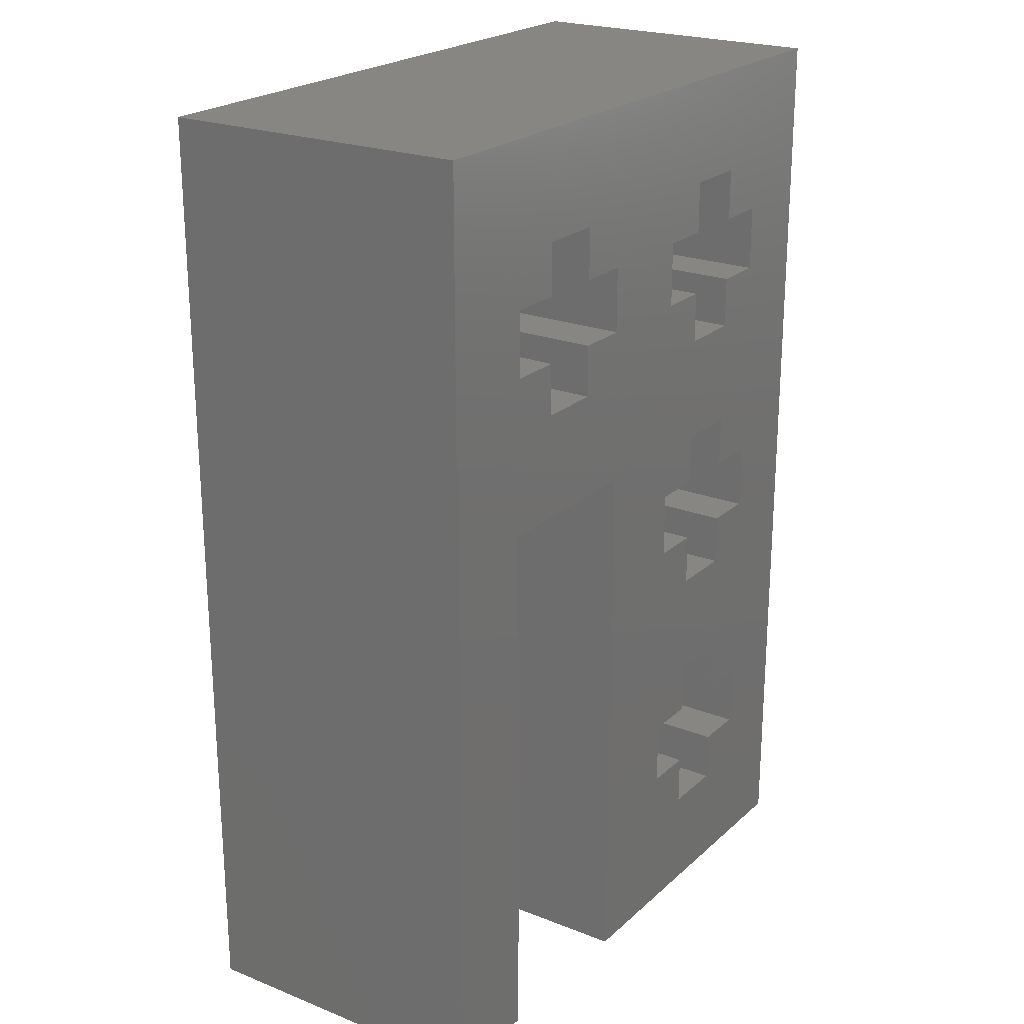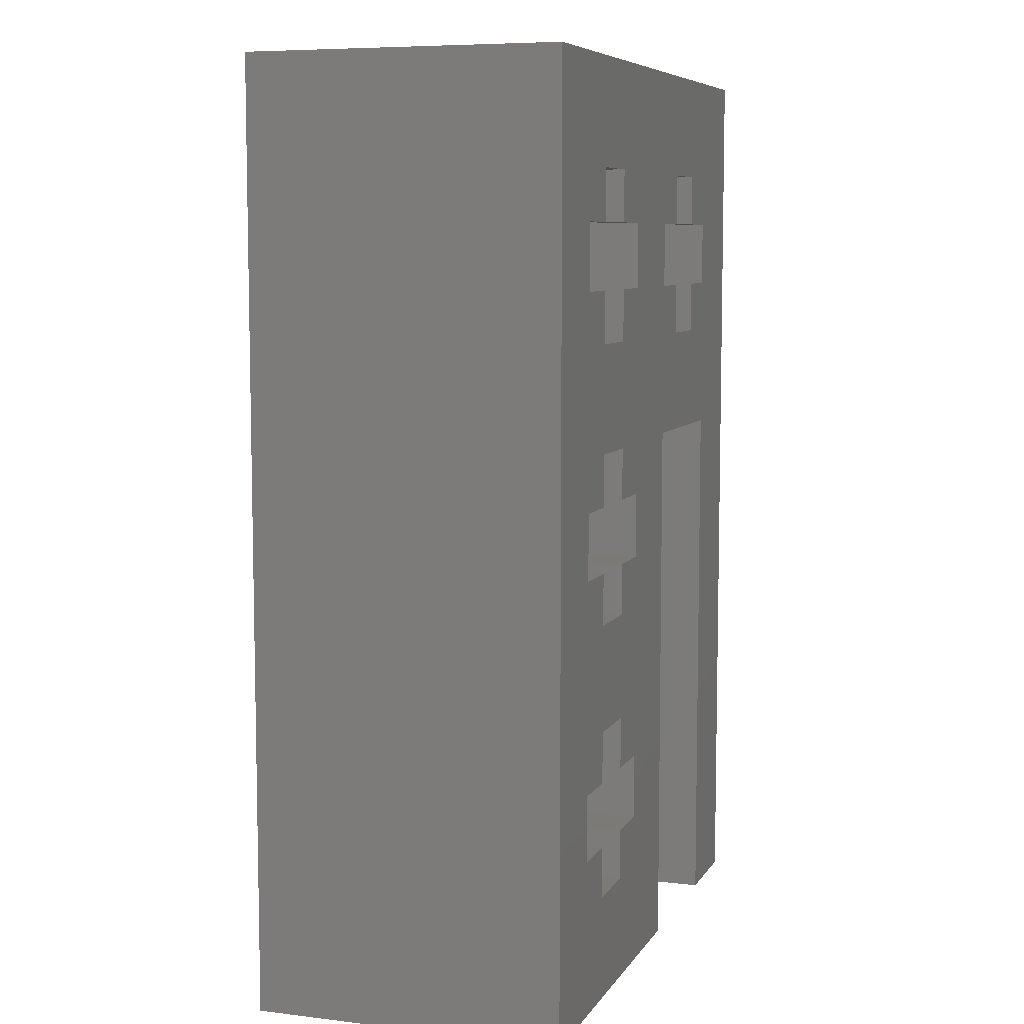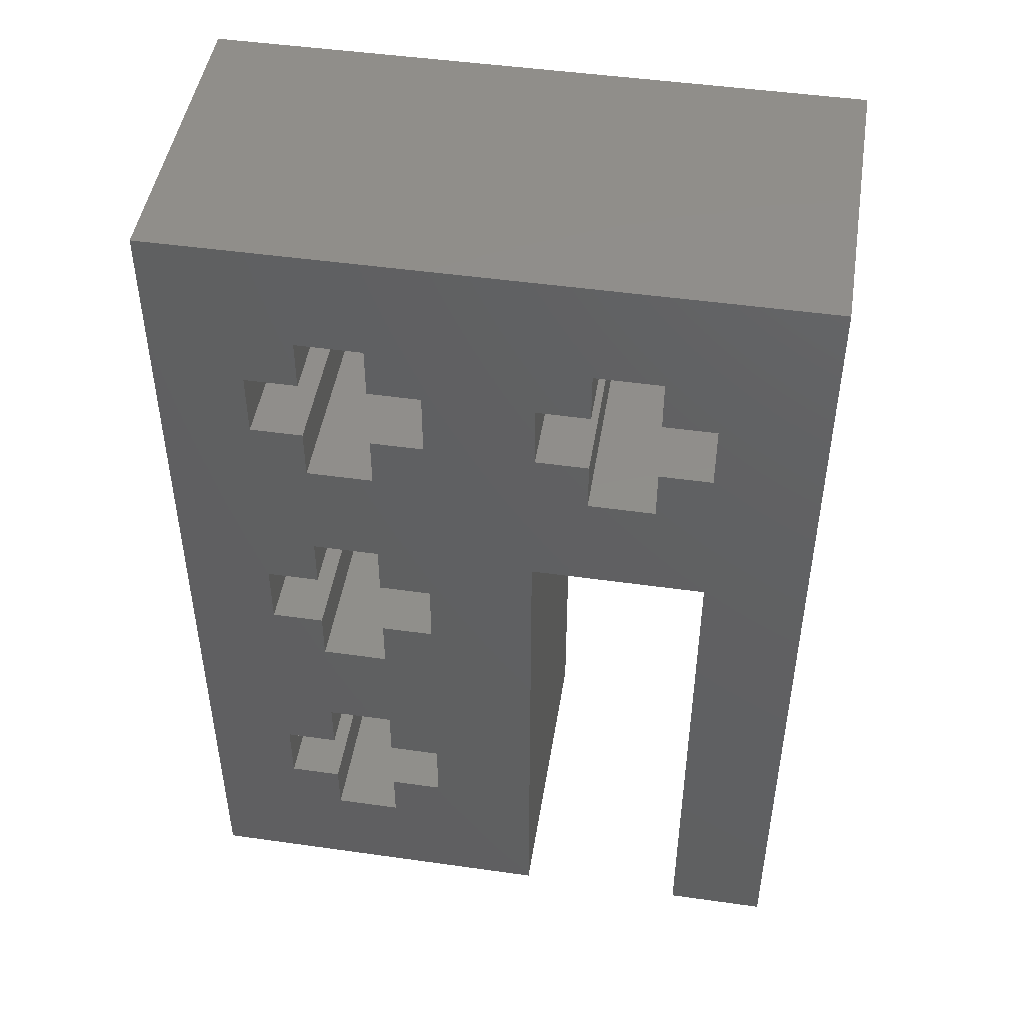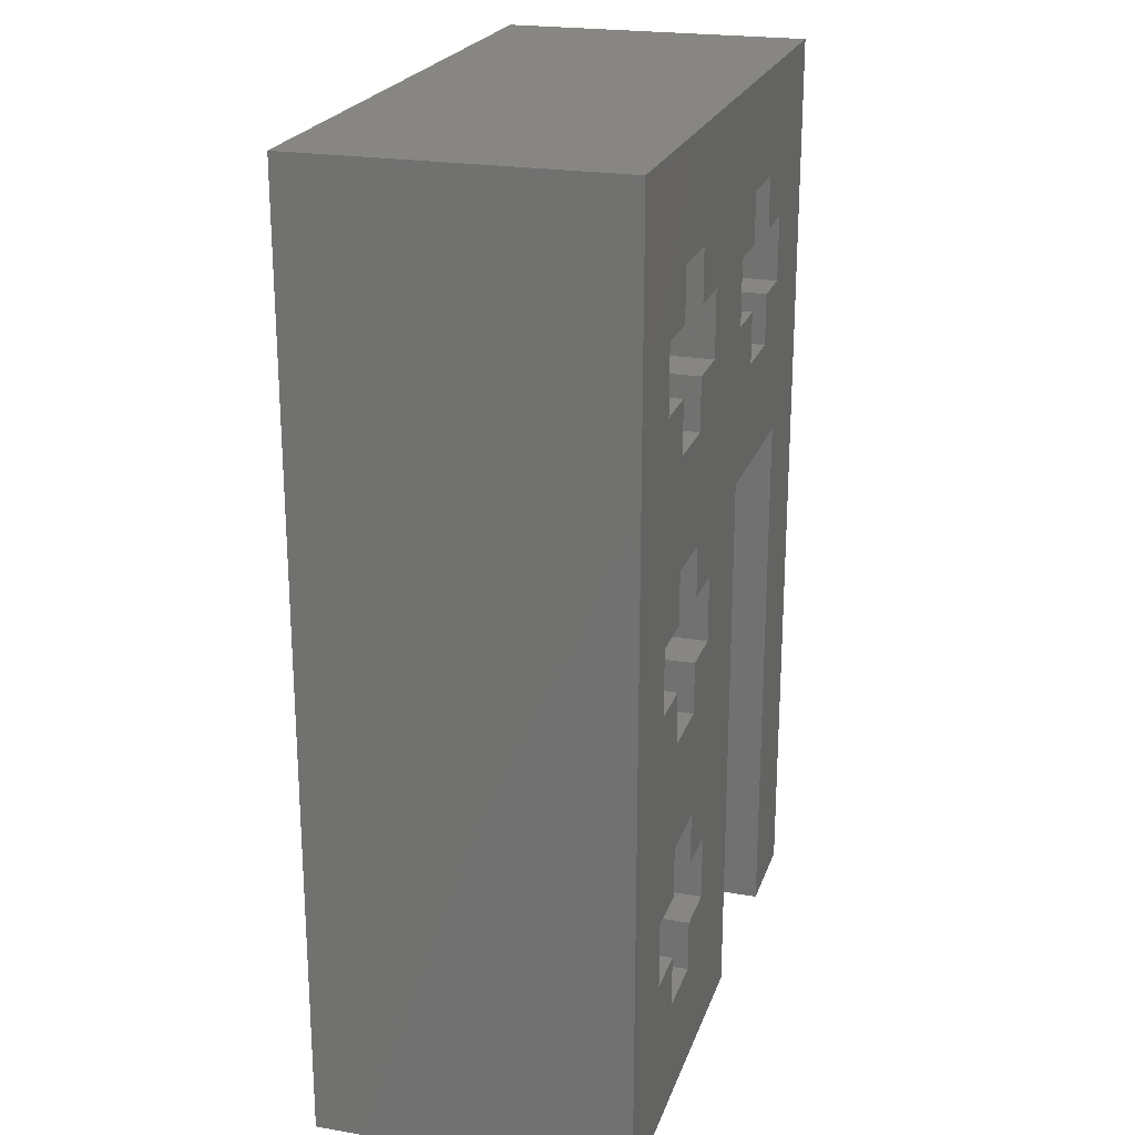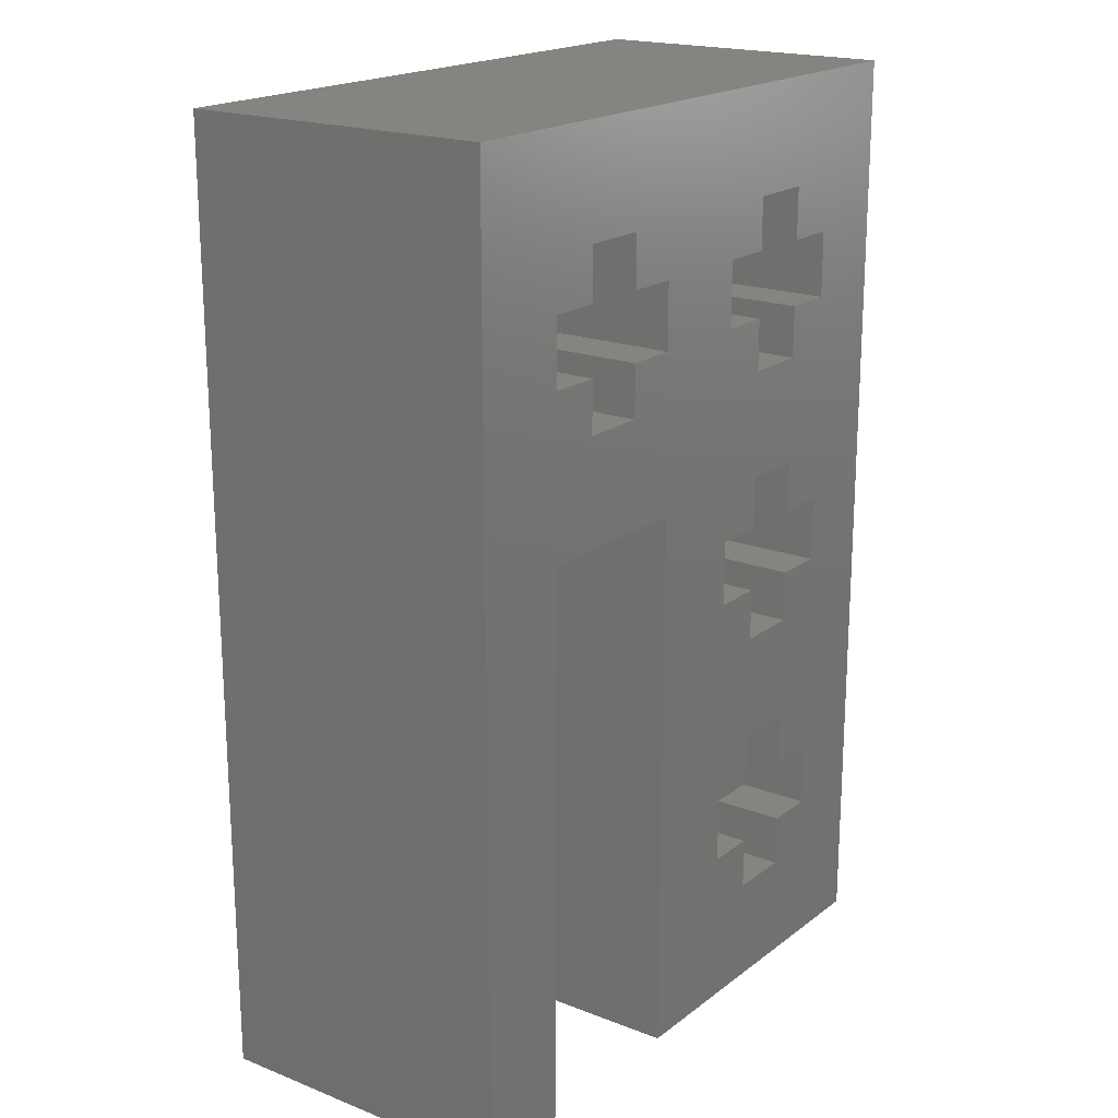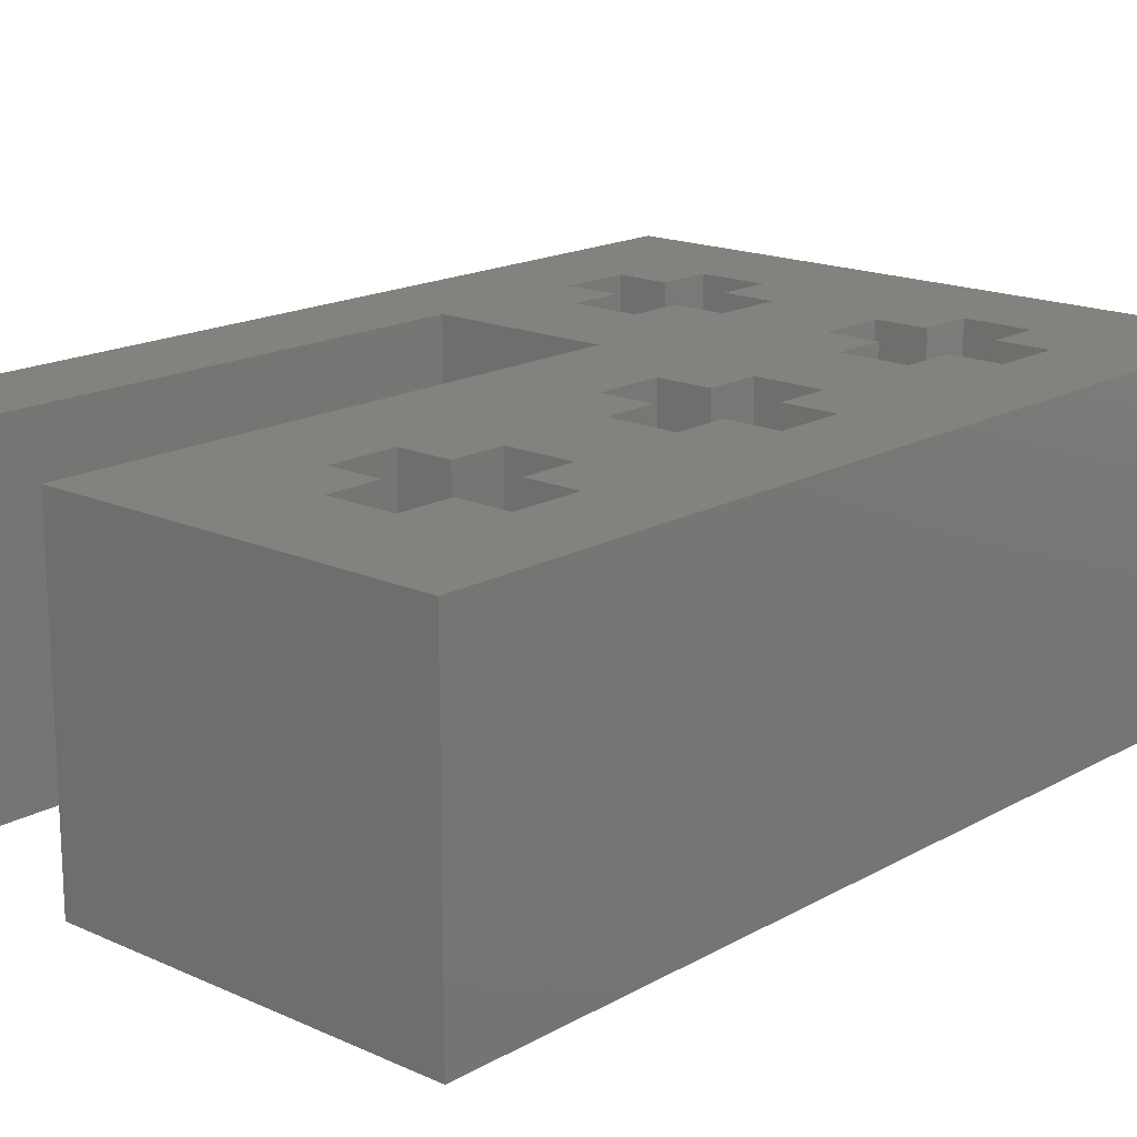
<metadata>
{"format":"stl","ext":"stl","renderer":"f3d","projection":"perspective","resolution":1024,"background":"white","views":[{"elev":22.6,"azim":-55.9,"up":"+Y"},{"elev":7.4,"azim":108.8,"up":"+Y"},{"elev":47.3,"azim":-170.9,"up":"+Y"},{"elev":22.4,"azim":106.4,"up":"+Y"},{"elev":19.3,"azim":-53.9,"up":"+Y"},{"elev":17.1,"azim":41.9,"up":"+Z"}]}
</metadata>
<code>
# stl→obj: 112 verts, 236 faces
v 0 27 0
v 0 0 0
v 0 0 -9
v 0 27 -9
v -10.5 0 -0
v -10.5 0 -9
v -2.55 6.45 -0
v -7.45 6.45 -0
v -5.95 6.45 -0
v -5.95 7.95 -0
v -7.45 12.55 -0
v -7.45 14.45 -0
v -10.5 16 -0
v -18.4 0 -0
v -15.5 0 -0
v -18.4 27 -0
v -15.5 16 -0
v -5.95 23.95 -0
v -4.05 23.95 -0
v -4.05 3.05 -0
v -5.95 3.05 -0
v -2.55 14.45 -0
v -2.55 12.55 -0
v -2.55 4.55 -0
v -5.95 11.05 -0
v -5.95 12.55 -0
v -5.95 4.55 -0
v -5.95 15.95 -0
v -2.55 20.55 -0
v -4.05 19.05 -0
v -4.05 12.55 -0
v -4.05 11.05 -0
v -7.45 4.55 -0
v -4.05 22.45 -0
v -2.55 22.45 -0
v -4.05 7.95 -0
v -4.05 6.45 -0
v -4.05 14.45 -0
v -4.05 15.95 -0
v -5.95 19.05 -0
v -5.95 20.55 -0
v -5.95 14.45 -0
v -5.95 22.45 -0
v -7.45 22.45 -0
v -4.05 20.55 -0
v -7.45 20.55 -0
v -12.05 23.95 -0
v -12.05 22.45 -0
v -10.55 22.45 -0
v -10.55 20.55 -0
v -12.05 20.55 -0
v -13.95 23.95 -0
v -12.05 19.05 -0
v -13.95 20.55 -0
v -15.45 20.55 -0
v -13.95 19.05 -0
v -15.45 22.45 -0
v -13.95 22.45 -0
v -4.05 4.55 -0
v -18.4 27 -9
v -7.45 14.45 -9
v -10.5 16 -9
v -7.45 20.55 -9
v -15.5 16 -9
v -15.5 0 -9
v -18.4 0 -9
v -5.95 23.95 -9
v -4.05 4.55 -9
v -2.55 4.55 -9
v -4.05 3.05 -9
v -5.95 3.05 -9
v -2.55 6.45 -9
v -2.55 12.55 -9
v -4.05 7.95 -9
v -4.05 11.05 -9
v -4.05 14.45 -9
v -2.55 14.45 -9
v -5.95 4.55 -9
v -5.95 15.95 -9
v -2.55 20.55 -9
v -4.05 15.95 -9
v -7.45 4.55 -9
v -4.05 19.05 -9
v -4.05 12.55 -9
v -4.05 6.45 -9
v -4.05 20.55 -9
v -2.55 22.45 -9
v -5.95 7.95 -9
v -7.45 6.45 -9
v -4.05 23.95 -9
v -4.05 22.45 -9
v -5.95 19.05 -9
v -5.95 11.05 -9
v -5.95 12.55 -9
v -5.95 14.45 -9
v -7.45 12.55 -9
v -12.05 23.95 -9
v -10.55 22.45 -9
v -12.05 22.45 -9
v -7.45 22.45 -9
v -5.95 22.45 -9
v -5.95 20.55 -9
v -13.95 23.95 -9
v -13.95 20.55 -9
v -15.45 20.55 -9
v -12.05 19.05 -9
v -10.55 20.55 -9
v -13.95 22.45 -9
v -15.45 22.45 -9
v -13.95 19.05 -9
v -12.05 20.55 -9
v -5.95 6.45 -9
f 1 2 3
f 4 1 3
f 3 2 5
f 6 3 5
f 7 2 1
f 8 9 10
f 11 12 13
f 14 15 16
f 15 17 16
f 18 19 1
f 20 21 5
f 22 23 1
f 24 2 7
f 20 2 24
f 25 26 5
f 21 27 5
f 5 2 20
f 28 29 30
f 23 31 32
f 5 27 33
f 34 35 1
f 5 33 8
f 32 25 8
f 32 8 10
f 23 32 36
f 37 7 36
f 23 7 1
f 36 7 23
f 38 22 1
f 39 38 1
f 5 8 25
f 11 5 26
f 13 5 11
f 19 34 1
f 40 41 13
f 12 42 28
f 43 18 44
f 30 40 12
f 29 45 30
f 35 29 1
f 30 12 28
f 41 46 13
f 13 12 40
f 47 48 49
f 50 13 46
f 49 46 44
f 16 18 1
f 16 44 18
f 47 49 44
f 51 13 50
f 52 47 16
f 53 13 51
f 54 55 56
f 55 57 16
f 57 58 16
f 59 20 24
f 58 52 16
f 49 50 46
f 16 47 44
f 53 56 13
f 17 55 16
f 17 56 55
f 17 13 56
f 29 39 1
f 10 36 32
f 28 39 29
f 1 4 16
f 16 4 60
f 61 6 62
f 63 62 64
f 64 65 66
f 64 66 60
f 67 60 4
f 68 69 70
f 3 69 4
f 70 6 71
f 69 72 4
f 73 74 75
f 76 4 77
f 71 6 78
f 79 80 81
f 78 6 82
f 79 83 80
f 73 75 84
f 3 6 70
f 3 70 69
f 73 85 74
f 72 85 73
f 72 73 4
f 80 83 86
f 87 4 80
f 81 4 76
f 75 88 89
f 90 4 91
f 92 79 62
f 93 6 94
f 61 79 95
f 96 6 61
f 79 61 62
f 94 6 96
f 89 6 93
f 74 88 75
f 75 89 93
f 97 98 99
f 4 87 91
f 67 4 90
f 97 60 67
f 63 64 100
f 64 67 100
f 101 100 67
f 102 62 63
f 103 60 97
f 83 79 92
f 92 62 102
f 104 64 105
f 106 107 67
f 107 98 67
f 108 60 103
f 98 97 67
f 109 60 108
f 64 60 109
f 64 109 105
f 106 64 110
f 64 104 110
f 111 107 106
f 64 106 67
f 89 88 112
f 82 6 89
f 80 4 81
f 77 4 73
f 62 6 13
f 13 6 5
f 17 64 62
f 13 17 62
f 65 64 17
f 15 65 17
f 65 15 14
f 66 65 14
f 14 16 66
f 66 16 60
f 72 69 7
f 7 69 24
f 37 85 72
f 7 37 72
f 74 85 36
f 36 85 37
f 10 88 74
f 36 10 74
f 112 88 10
f 9 112 10
f 8 89 112
f 9 8 112
f 82 89 8
f 33 82 8
f 82 33 78
f 78 33 27
f 71 78 27
f 21 71 27
f 71 21 70
f 70 21 20
f 68 70 59
f 59 70 20
f 68 59 69
f 69 59 24
f 77 73 22
f 22 73 23
f 38 76 77
f 22 38 77
f 81 76 39
f 39 76 38
f 28 79 81
f 39 28 81
f 95 79 28
f 42 95 28
f 12 61 95
f 42 12 95
f 96 61 12
f 11 96 12
f 96 11 94
f 94 11 26
f 93 94 26
f 25 93 26
f 93 25 75
f 75 25 32
f 84 75 31
f 31 75 32
f 84 31 73
f 73 31 23
f 87 80 35
f 35 80 29
f 34 91 87
f 35 34 87
f 90 91 19
f 19 91 34
f 18 67 90
f 19 18 90
f 101 67 18
f 43 101 18
f 44 100 101
f 43 44 101
f 63 100 44
f 46 63 44
f 63 46 102
f 102 46 41
f 92 102 41
f 40 92 41
f 92 40 83
f 83 40 30
f 86 83 45
f 45 83 30
f 86 45 80
f 80 45 29
f 98 107 49
f 49 107 50
f 48 99 98
f 49 48 98
f 97 99 47
f 47 99 48
f 52 103 97
f 47 52 97
f 108 103 52
f 58 108 52
f 57 109 108
f 58 57 108
f 105 109 57
f 55 105 57
f 105 55 104
f 104 55 54
f 110 104 54
f 56 110 54
f 110 56 106
f 106 56 53
f 111 106 51
f 51 106 53
f 111 51 107
f 107 51 50

</code>
